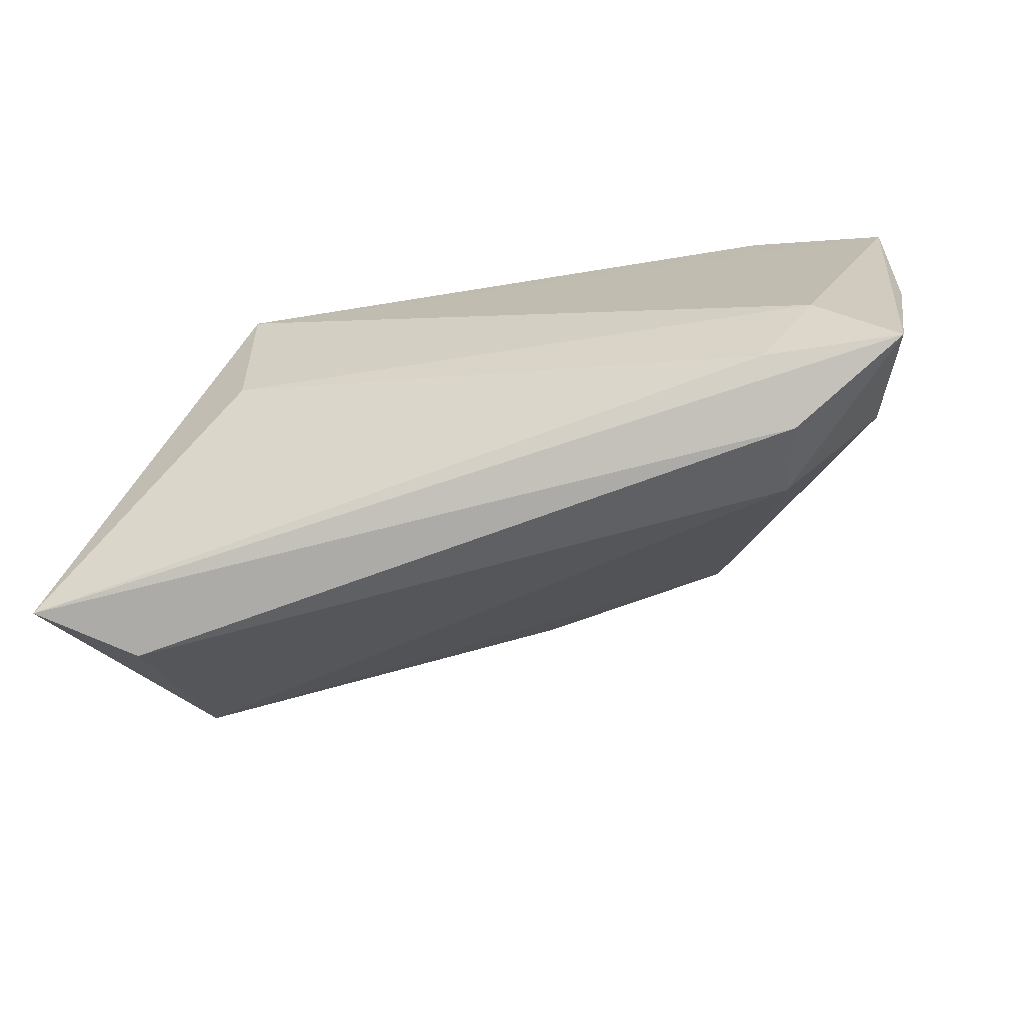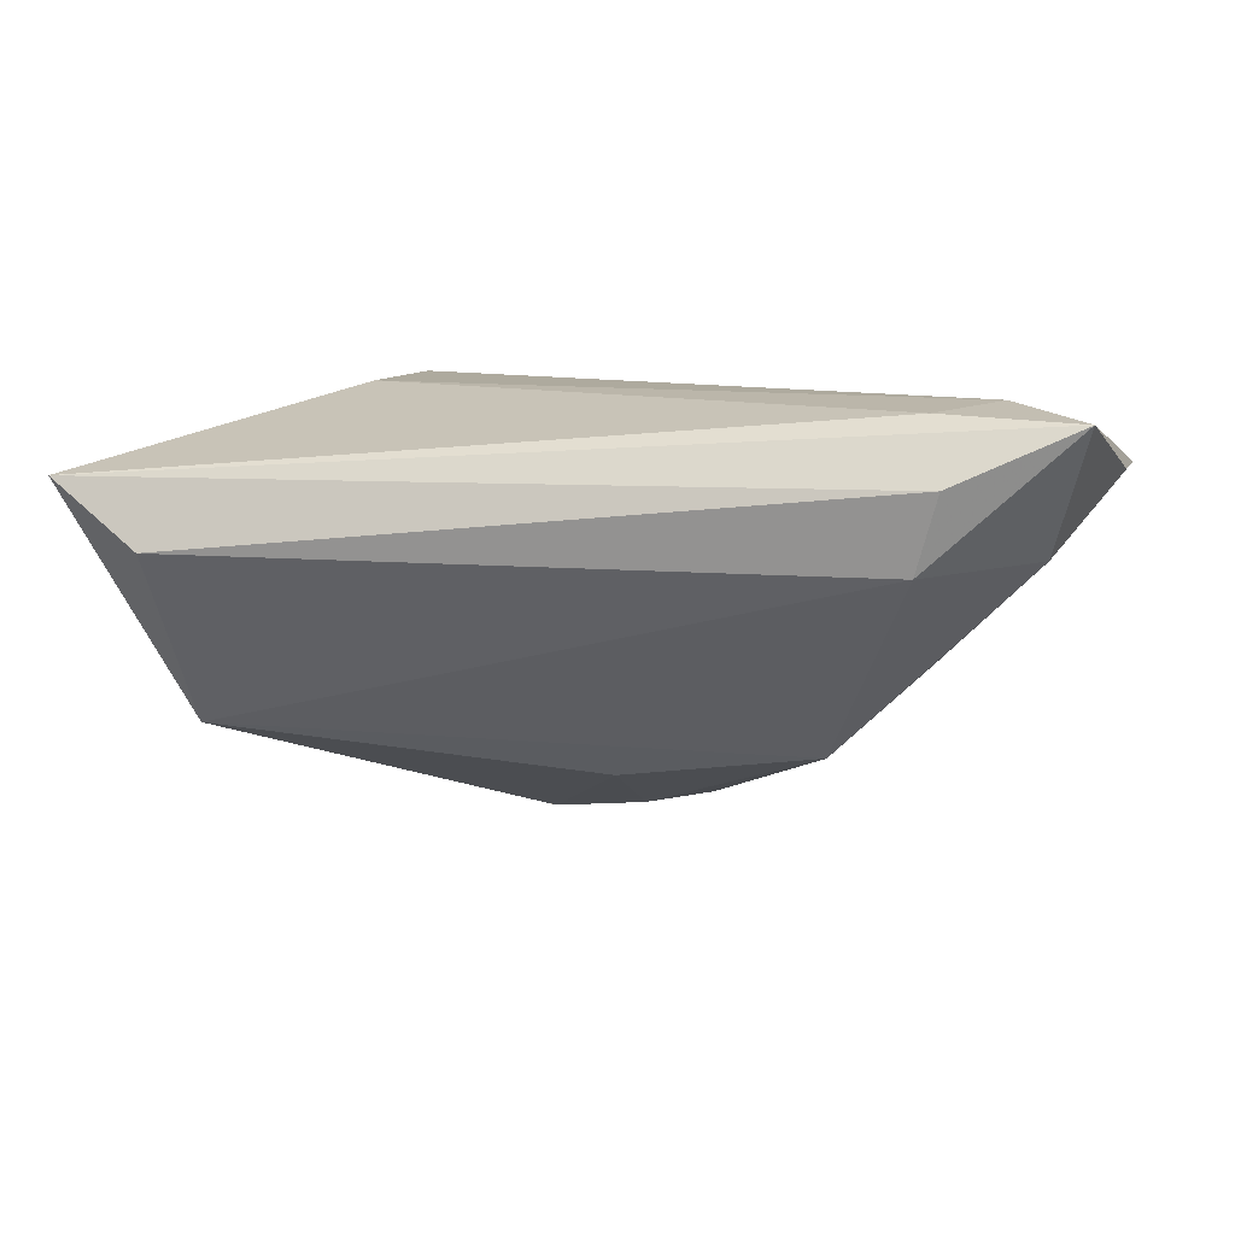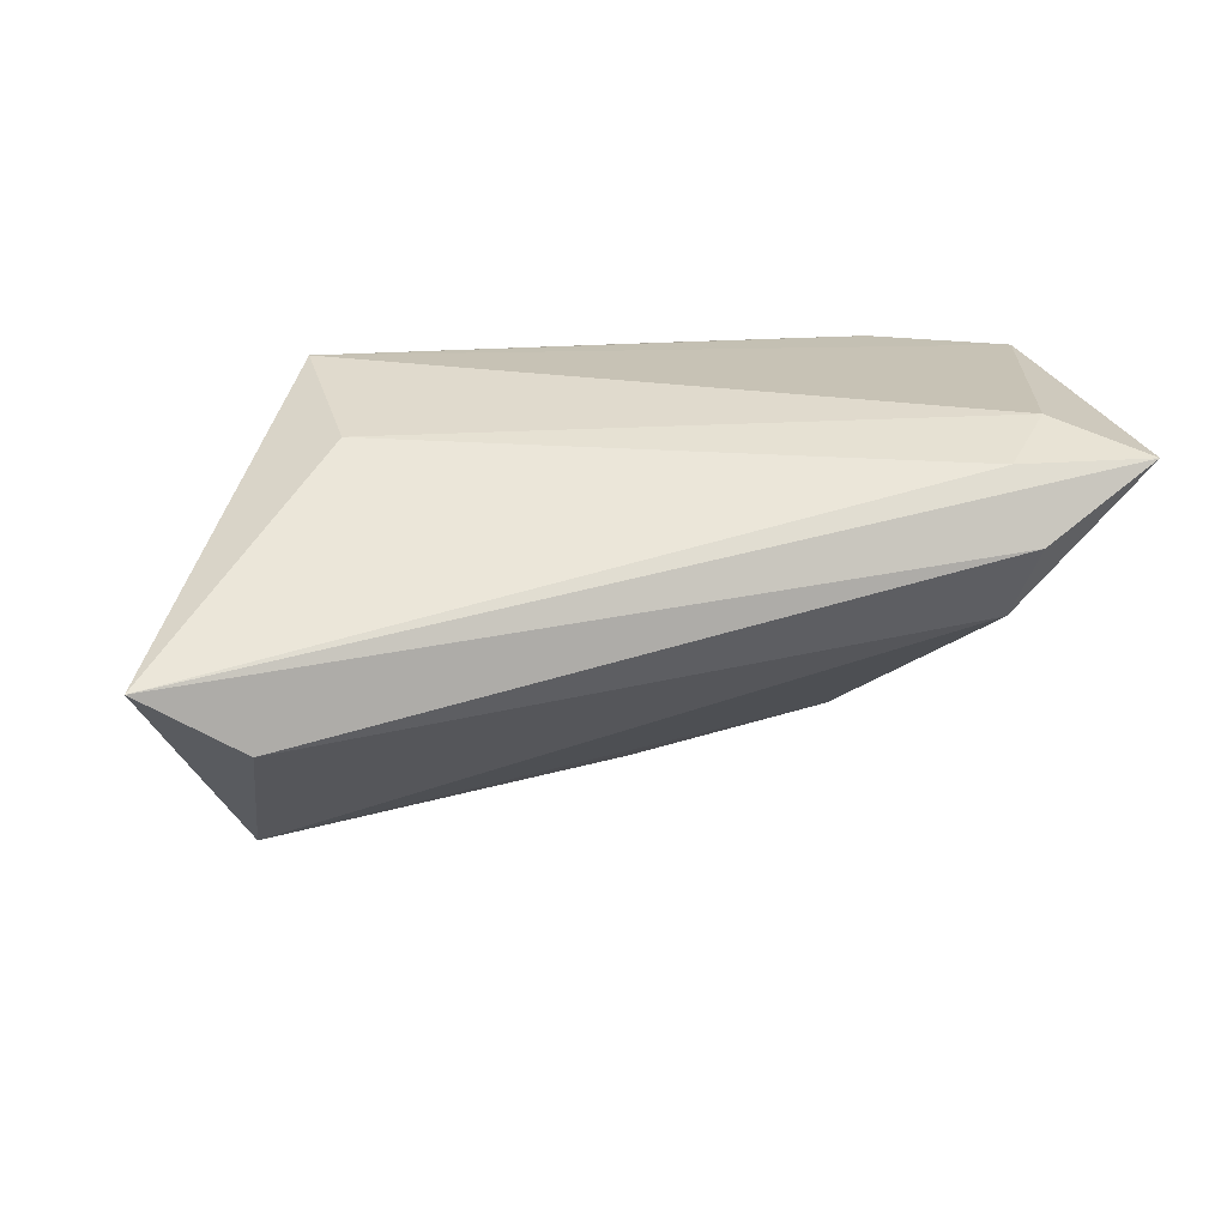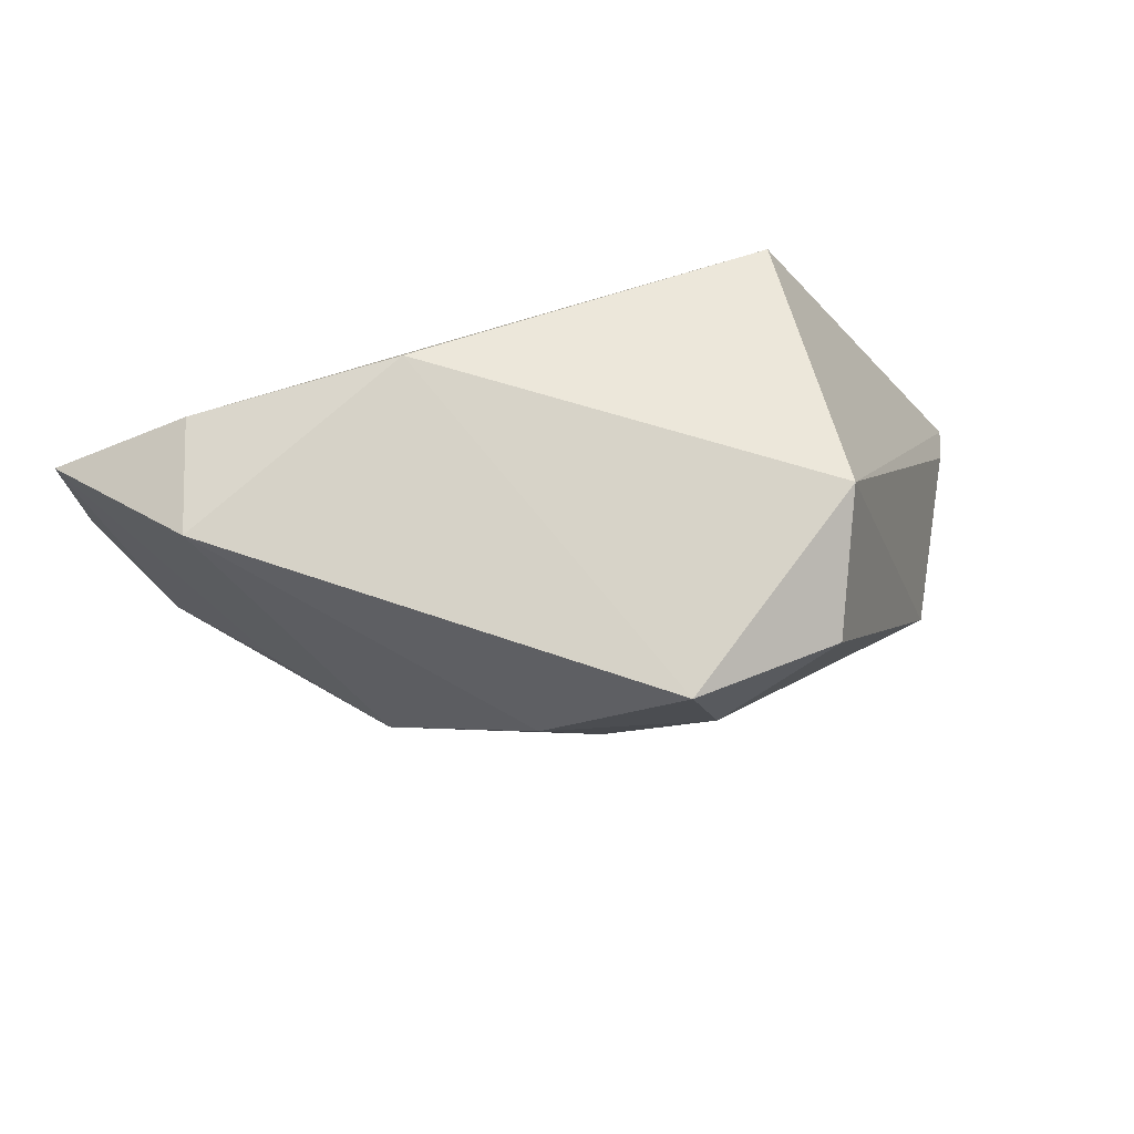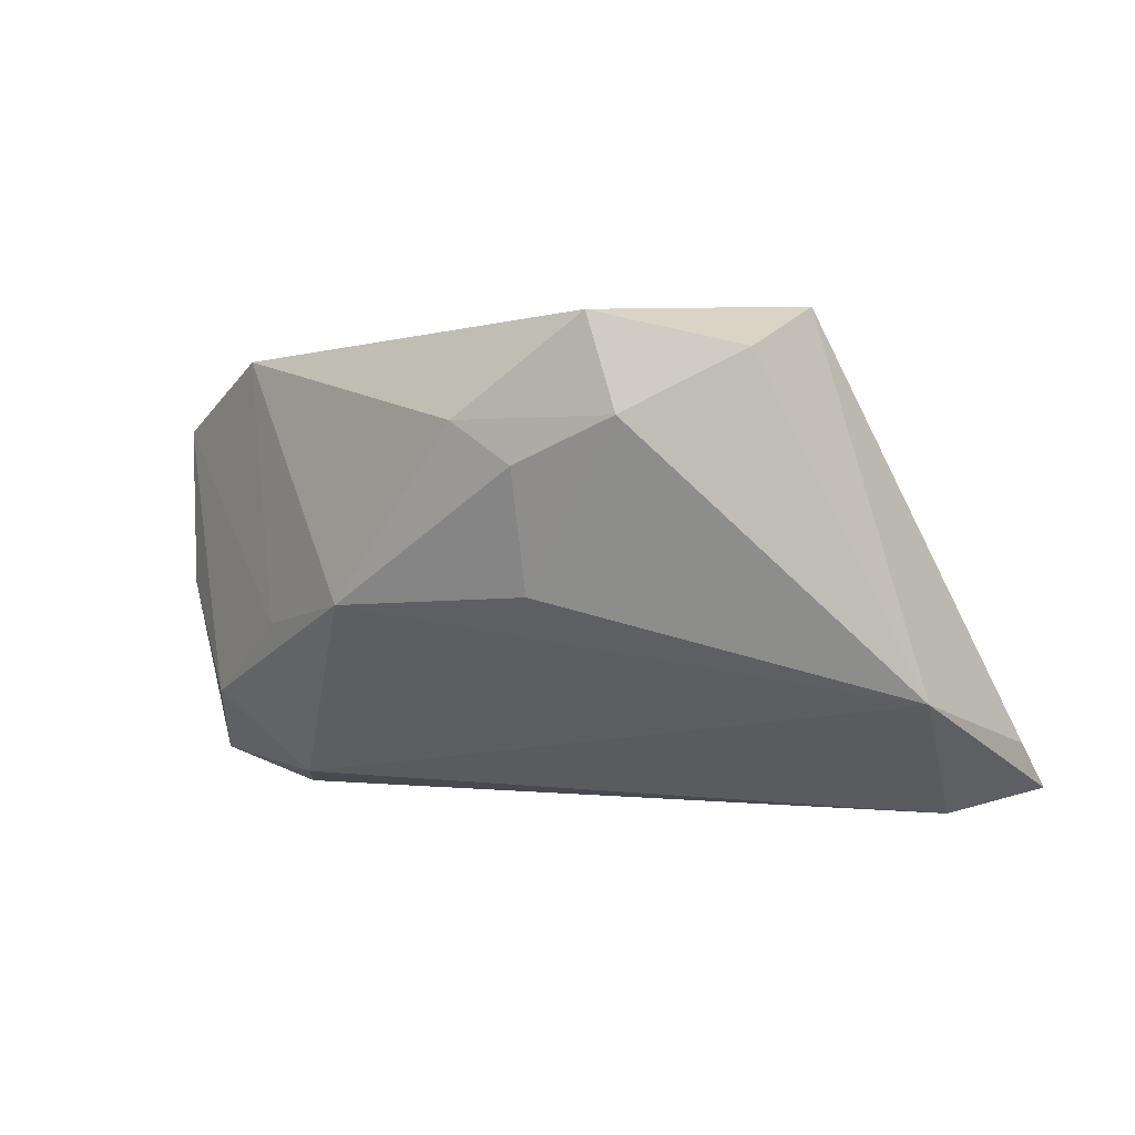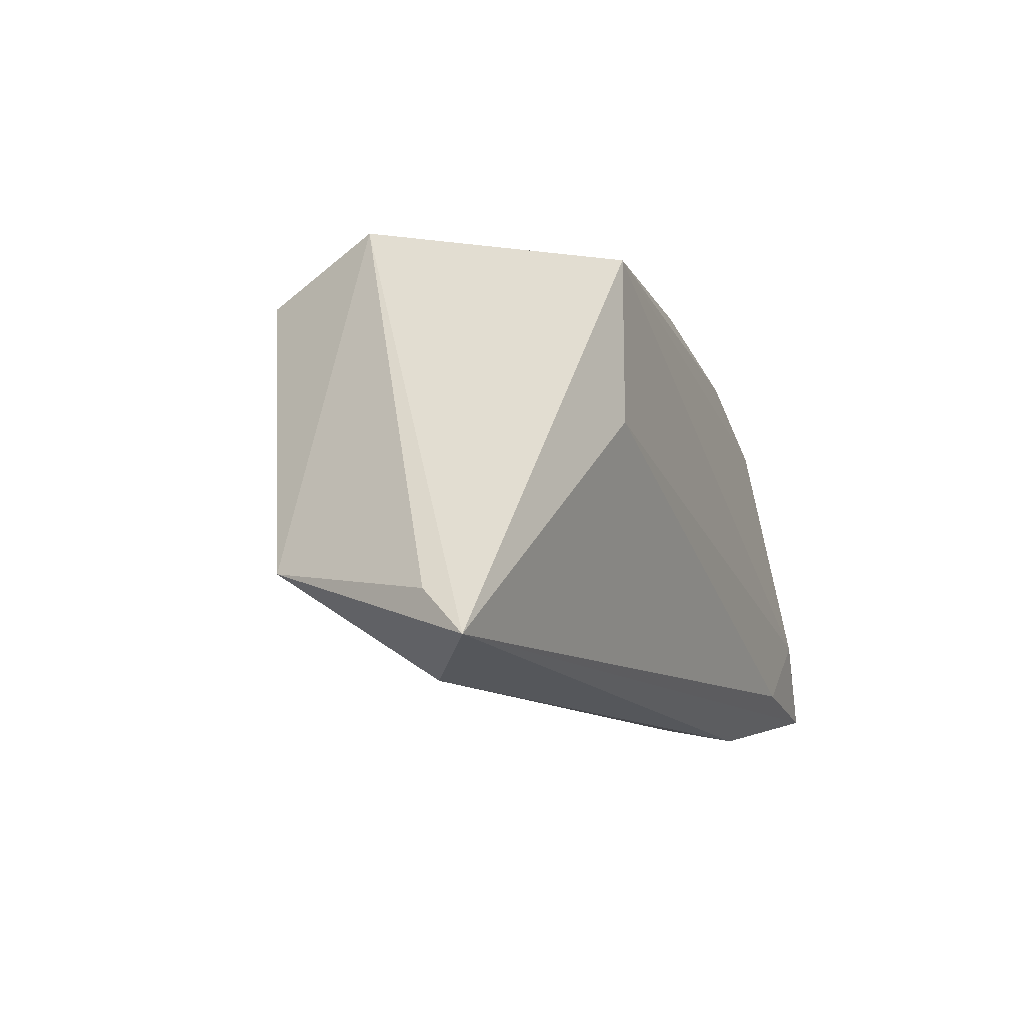
<metadata>
{"format":"obj","ext":"obj","renderer":"f3d","projection":"perspective","resolution":1024,"background":"white","views":[{"elev":-58.6,"azim":15.5,"up":"+Y"},{"elev":9.3,"azim":13.9,"up":"+Z"},{"elev":33.0,"azim":-15.8,"up":"+Z"},{"elev":71.3,"azim":168.1,"up":"+Y"},{"elev":-2.1,"azim":-166.8,"up":"+Y"},{"elev":-13.5,"azim":-67.7,"up":"+Y"}]}
</metadata>
<code>
v 0.01551 0.02854 0.01289
v -0.02964 2.081e-05 0.02121
v 0.05504 -0.02572 0.01957
v -0.007941 0.02604 -0.0326
v 0.0576 -0.002741 0.01304
v 0.008715 0.01424 -0.0297
v 0.04034 -0.02993 0.01303
v 0.04561 -0.01575 0.02121
v 0.04355 0.02546 -0.002249
v -0.04545 -0.03232 0.004332
v 0.00134 0.008803 -0.03018
v -0.02618 0.02185 -0.02859
v -0.05697 -0.02944 0.01219
v 0.03854 -0.02385 0.0203
v 0.05051 -0.0176 0.004713
v 0.0376 -0.02813 0.003793
v -0.04473 -0.0184 -0.01701
v 0.05773 0.01794 0.01195
v 0.02584 -0.006745 -0.02001
v -0.03096 0.02854 -0.01261
v 0.03866 -0.00879 -0.007597
v -0.02979 0.02044 0.02121
v 0.04107 0.02511 0.01202
v -0.05452 -0.02362 0.006379
v 0.001172 -0.006015 -0.02349
v -0.01143 0.01408 -0.03259
f 18 22 8
f 23 22 18
f 23 1 22
f 22 1 20
f 13 22 20
f 12 17 20
f 13 17 10
f 10 17 16
f 2 22 13
f 2 8 22
f 18 8 3
f 3 5 18
f 9 23 18
f 1 23 9
f 18 21 9
f 24 17 13
f 13 20 24
f 24 20 17
f 26 17 12
f 19 9 21
f 16 17 19
f 13 10 7
f 7 3 13
f 7 10 16
f 16 3 7
f 14 2 13
f 13 3 14
f 8 2 14
f 14 3 8
f 5 3 15
f 15 21 18
f 18 5 15
f 15 3 16
f 16 19 15
f 15 19 21
f 4 26 12
f 12 20 4
f 4 20 1
f 1 9 4
f 25 19 17
f 11 19 25
f 17 26 25
f 25 26 11
f 6 4 9
f 9 19 6
f 6 19 11
f 11 26 6
f 26 4 6

</code>
